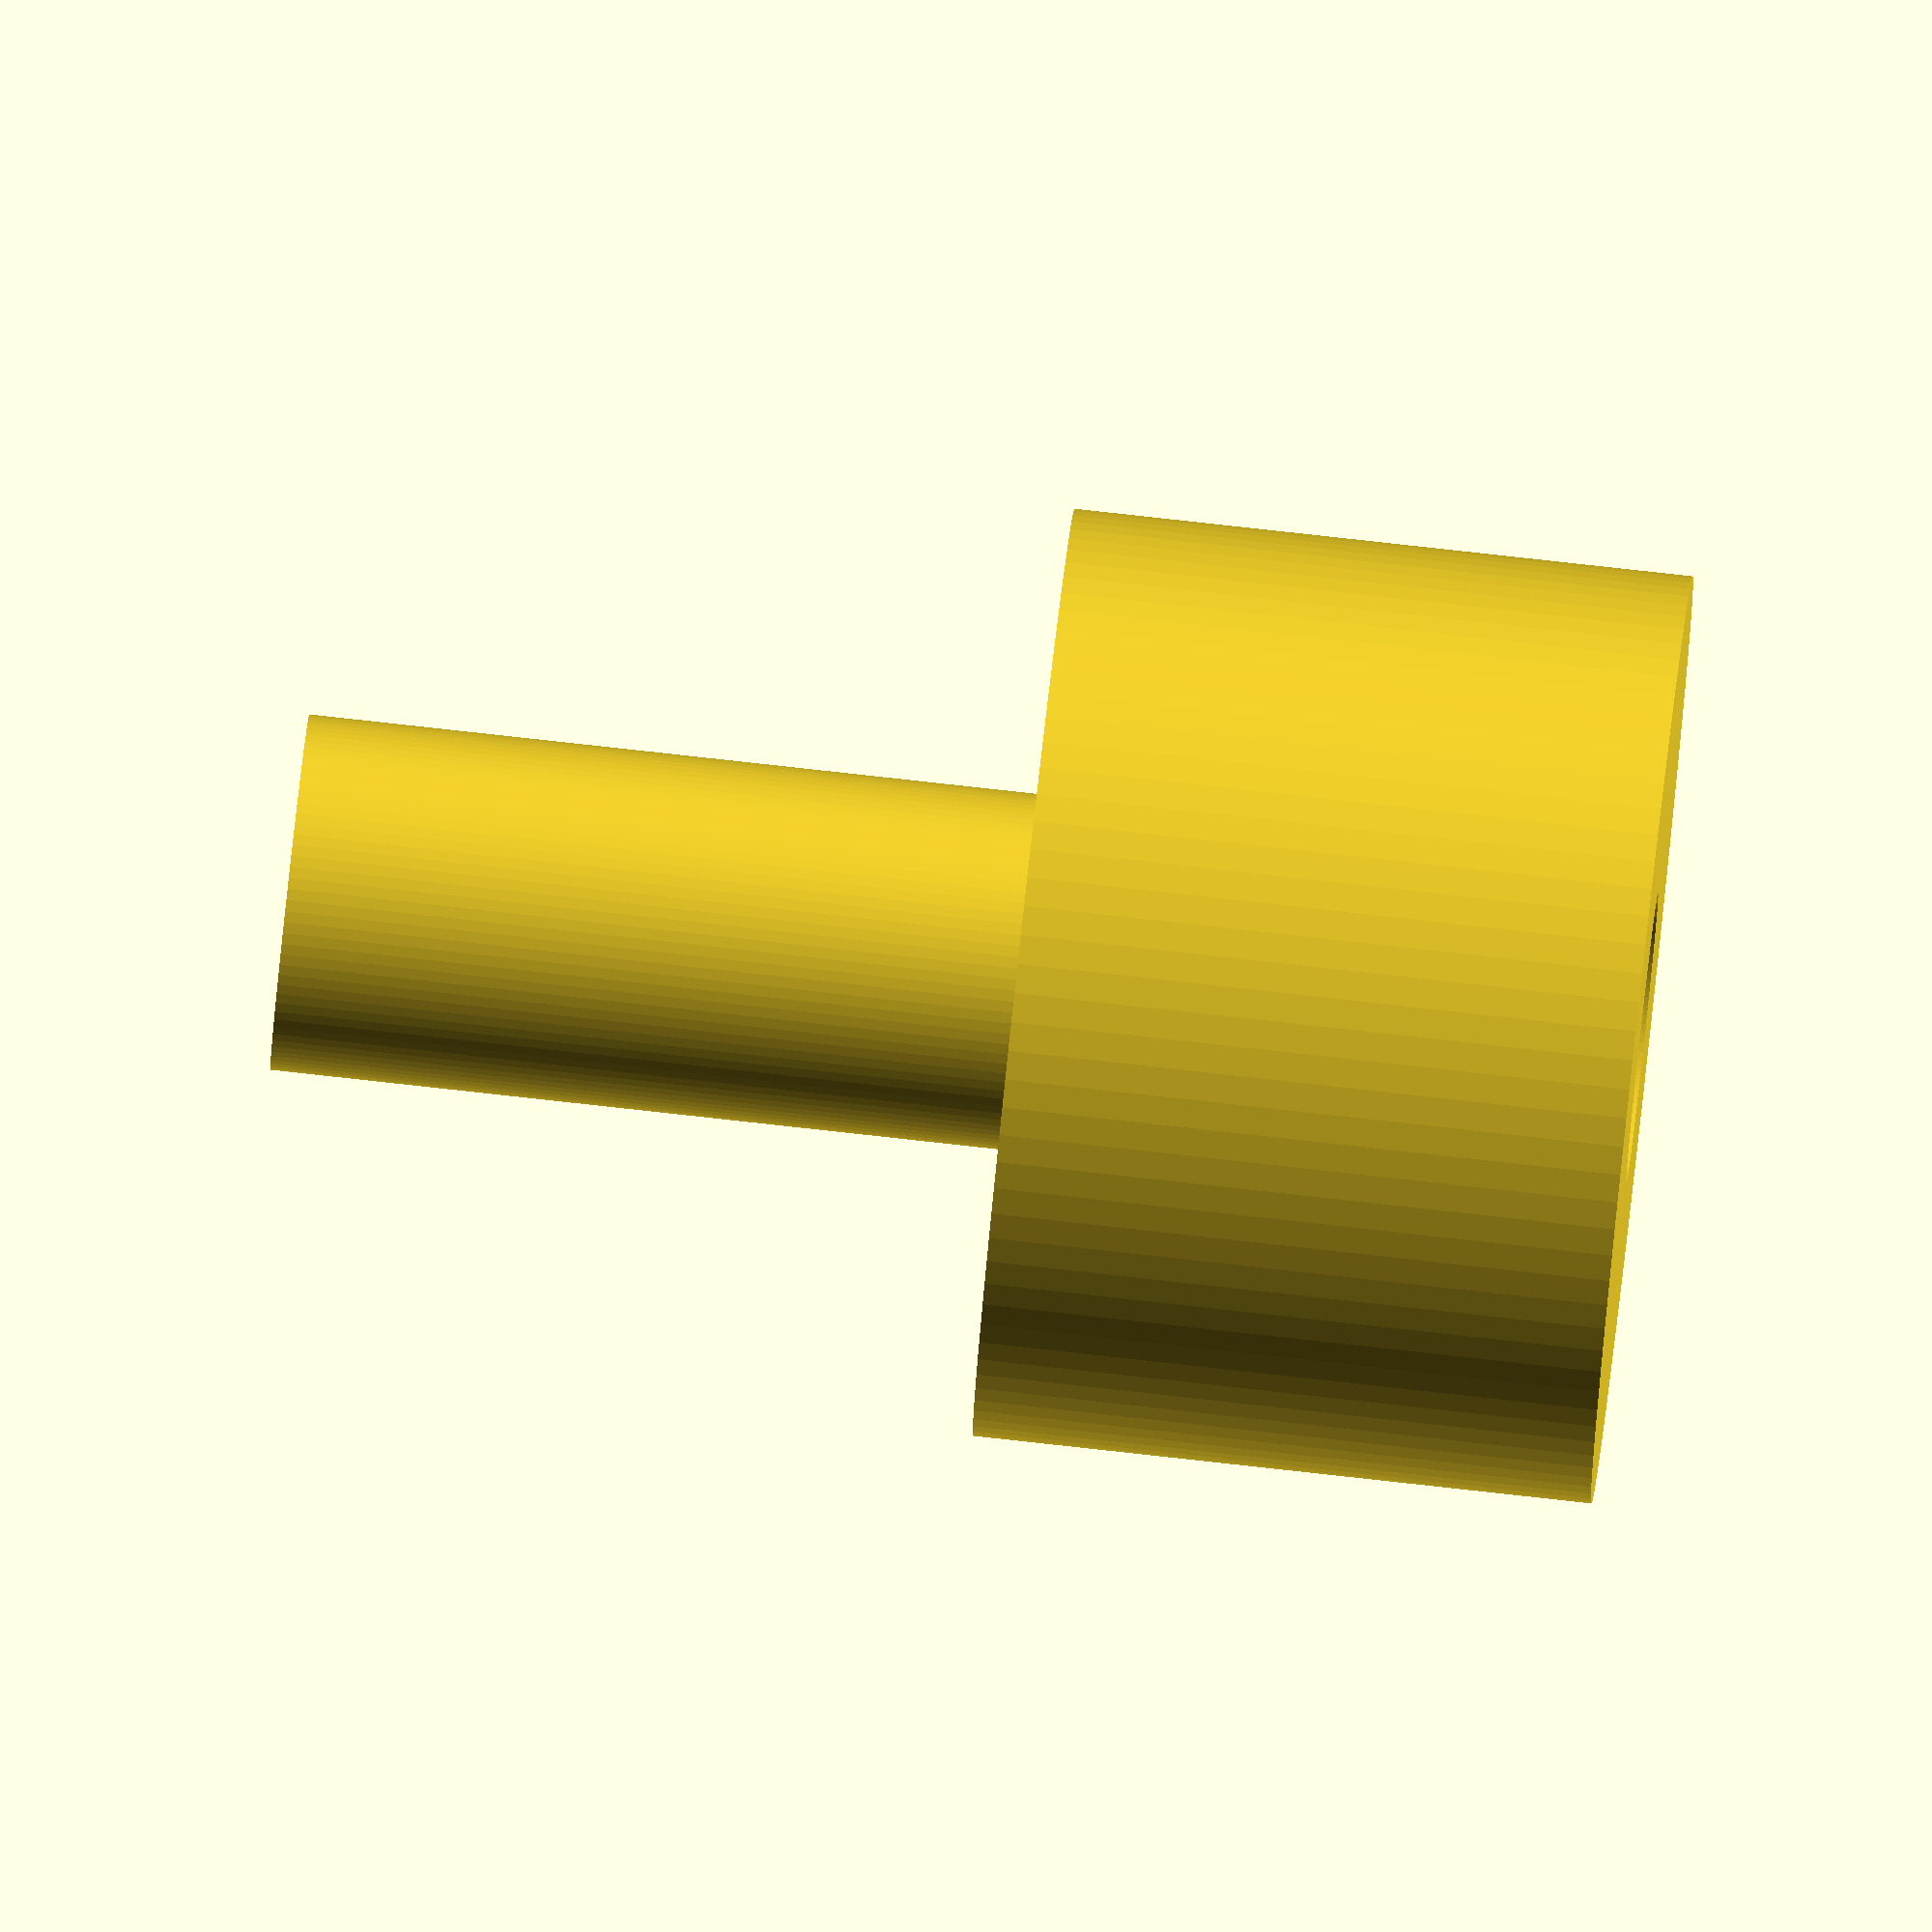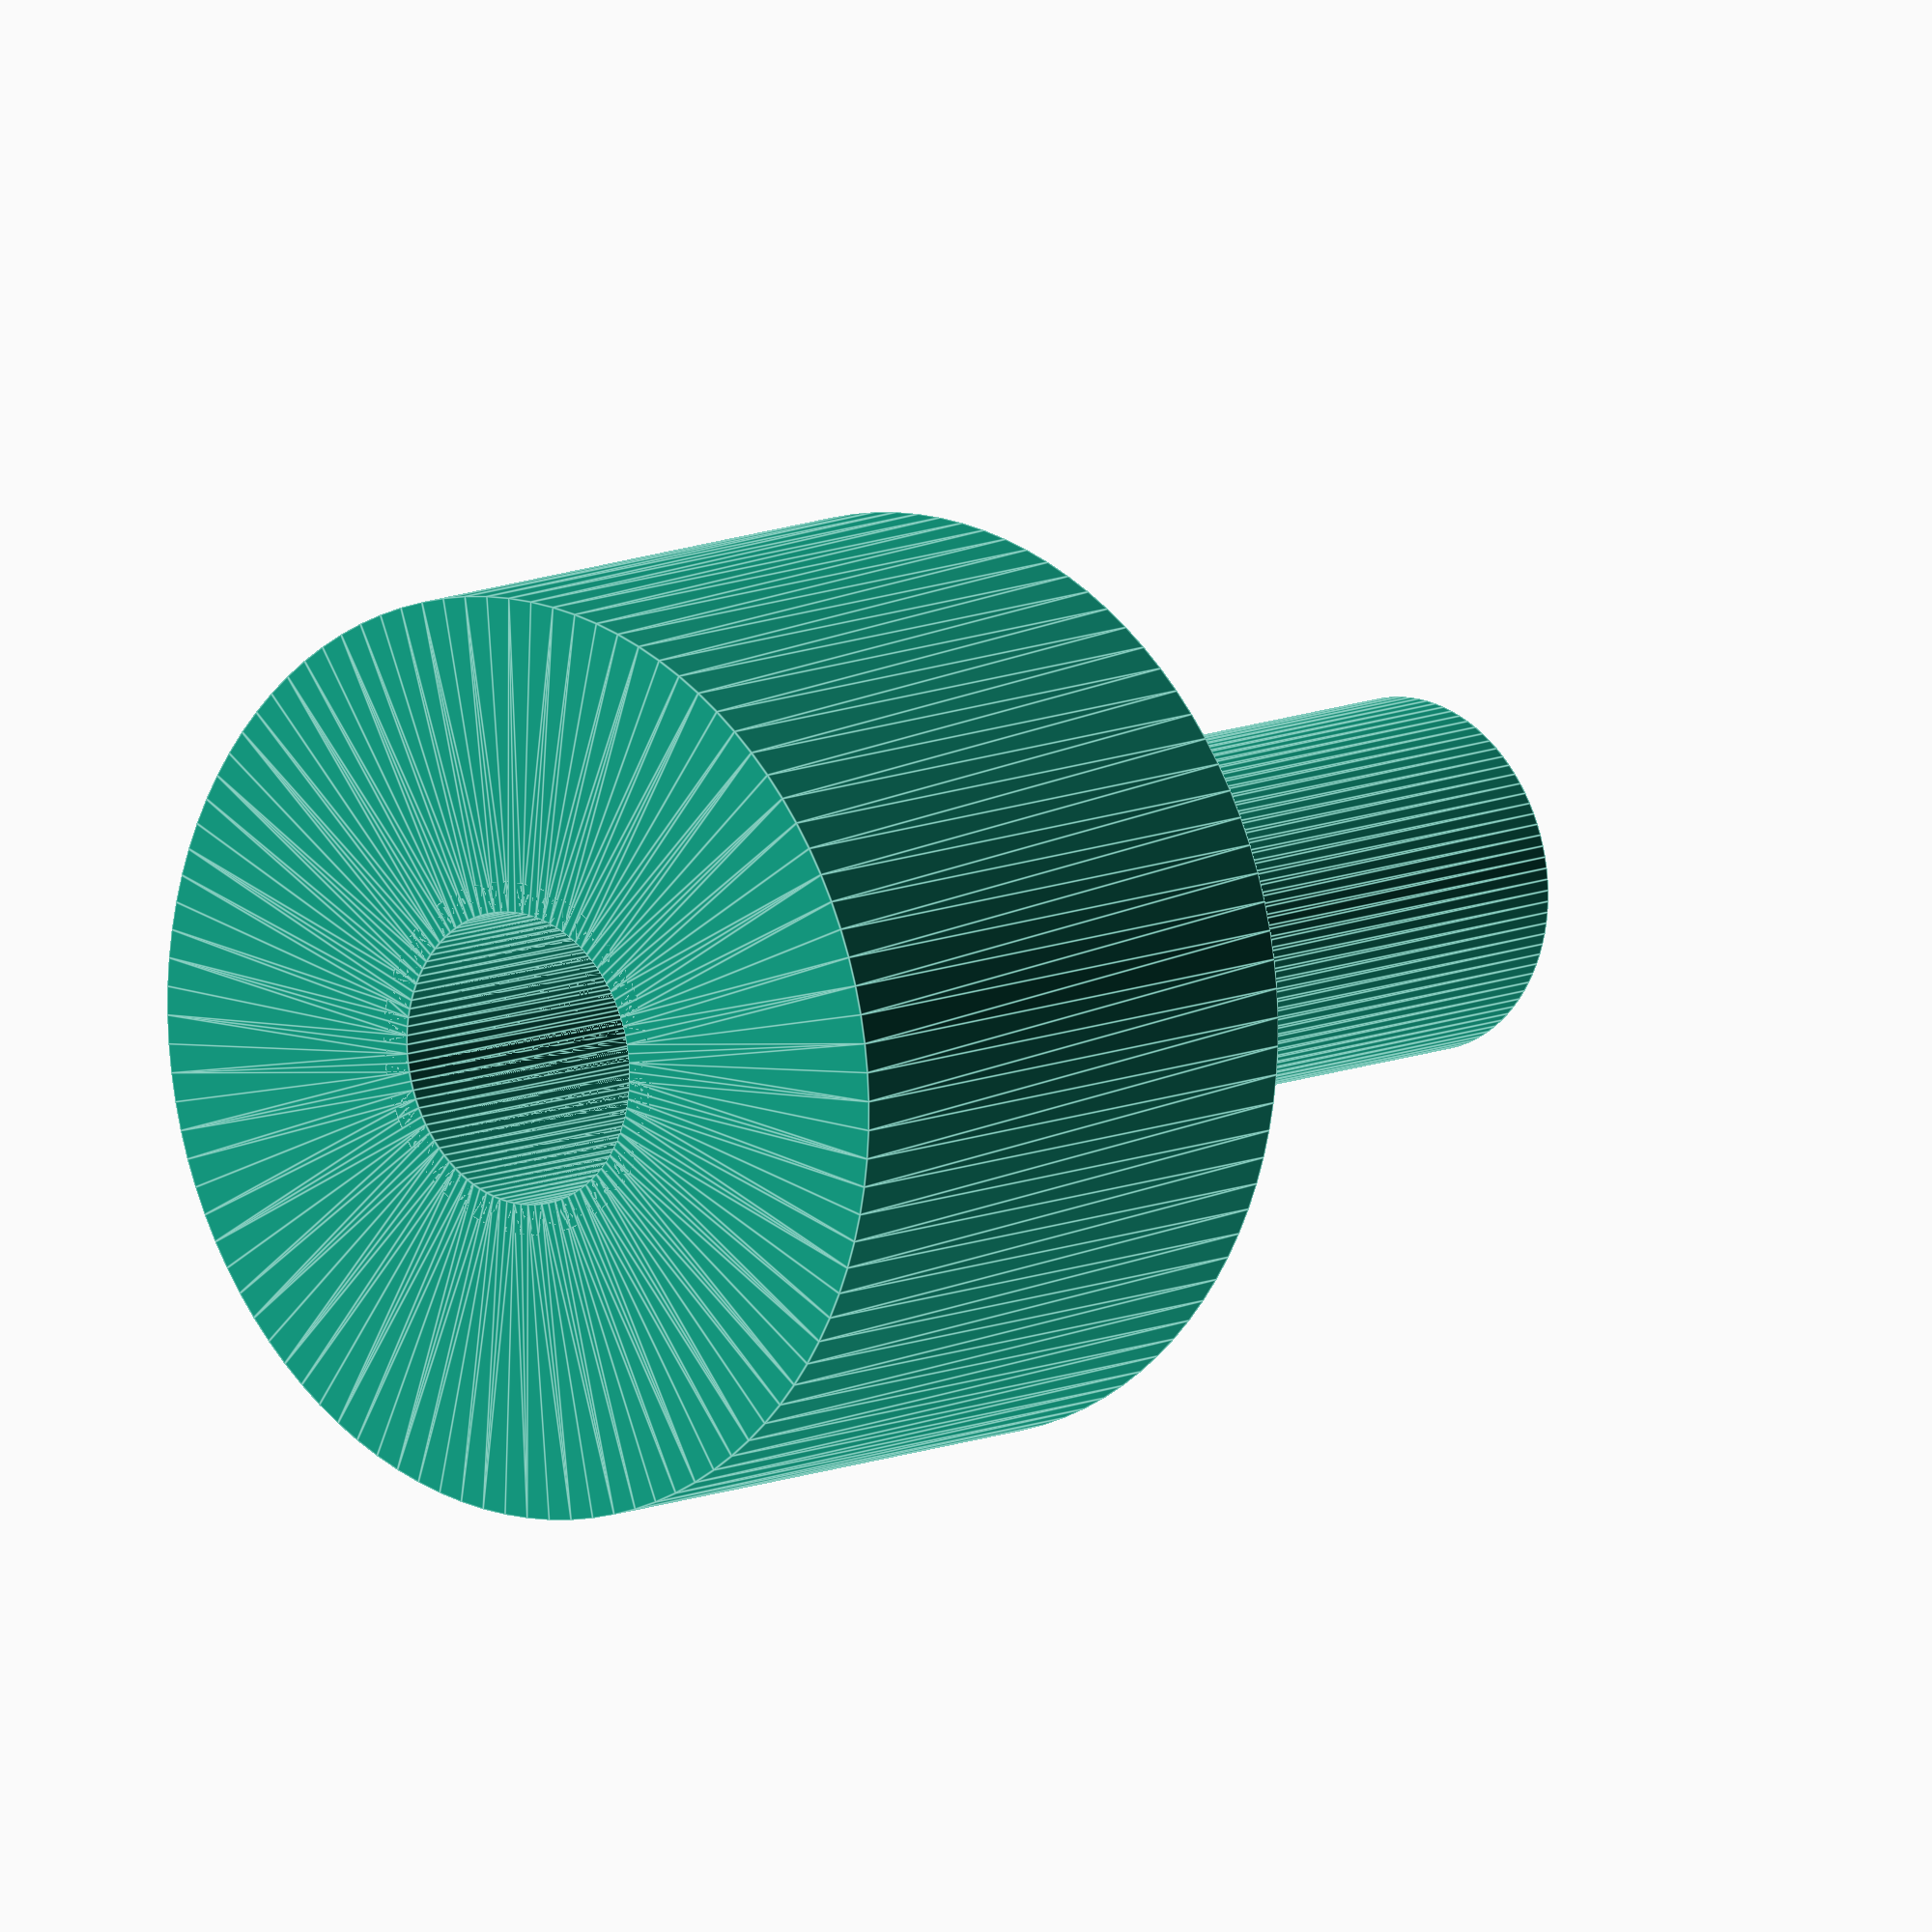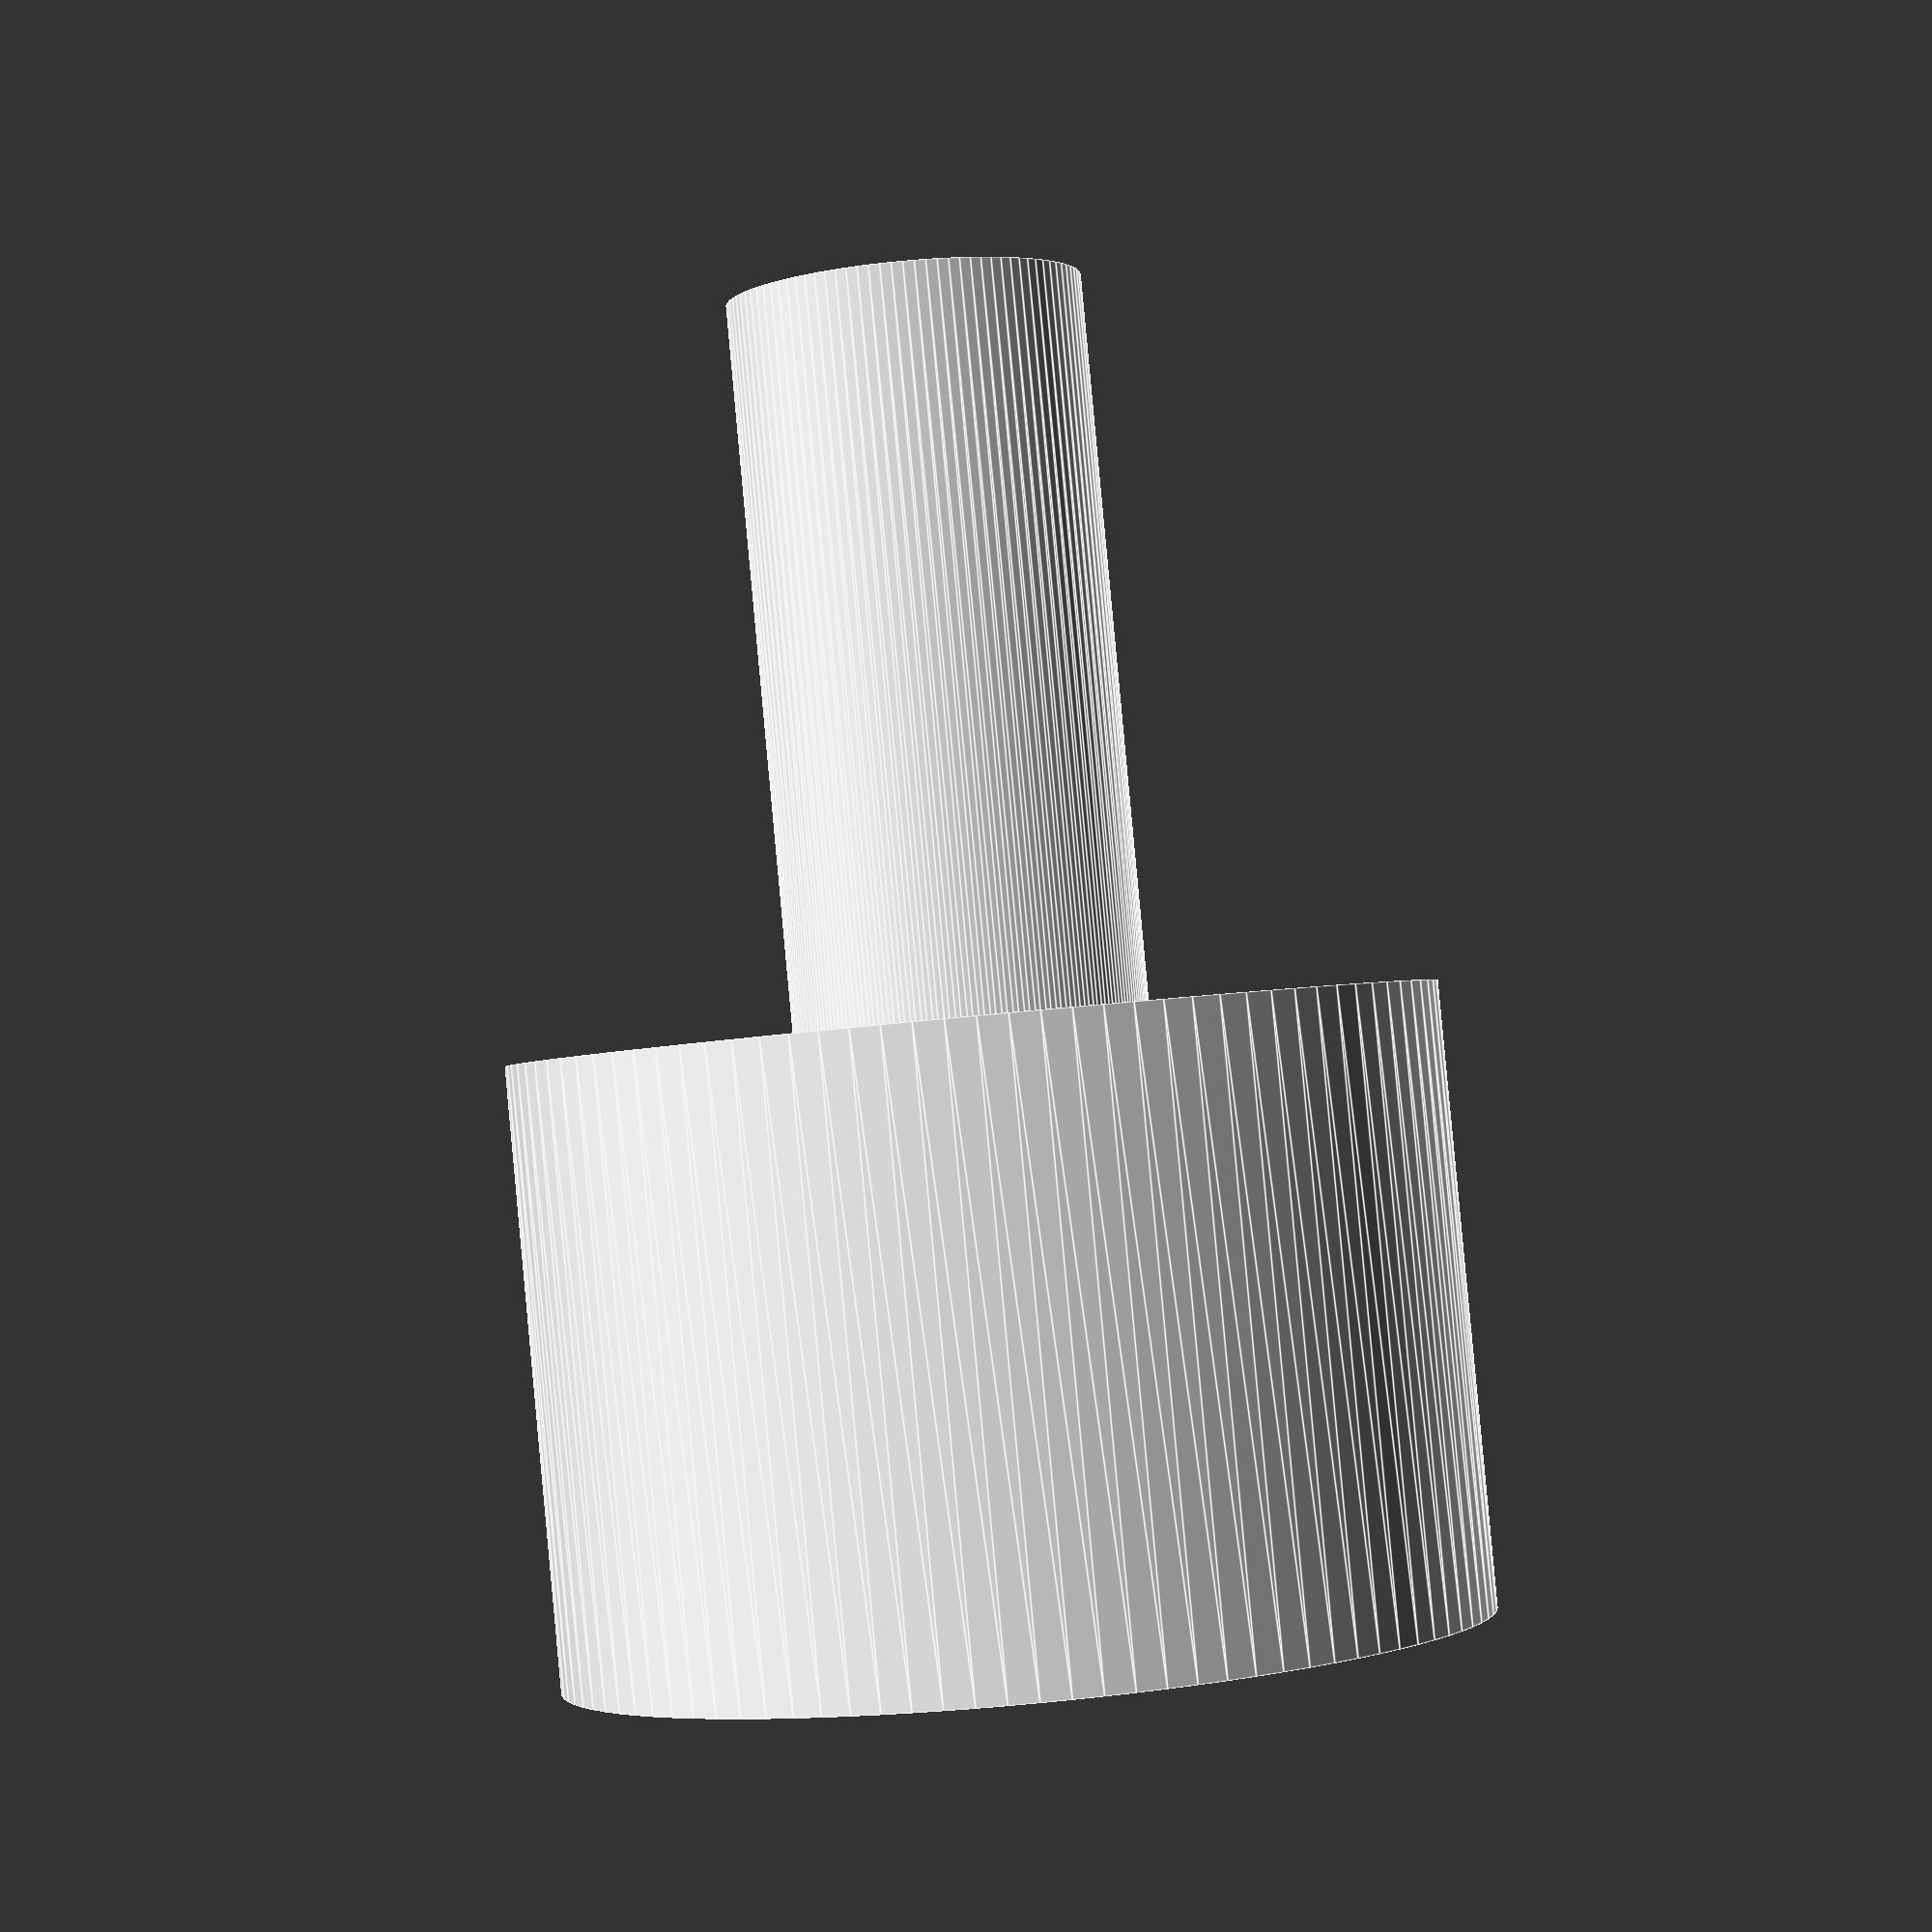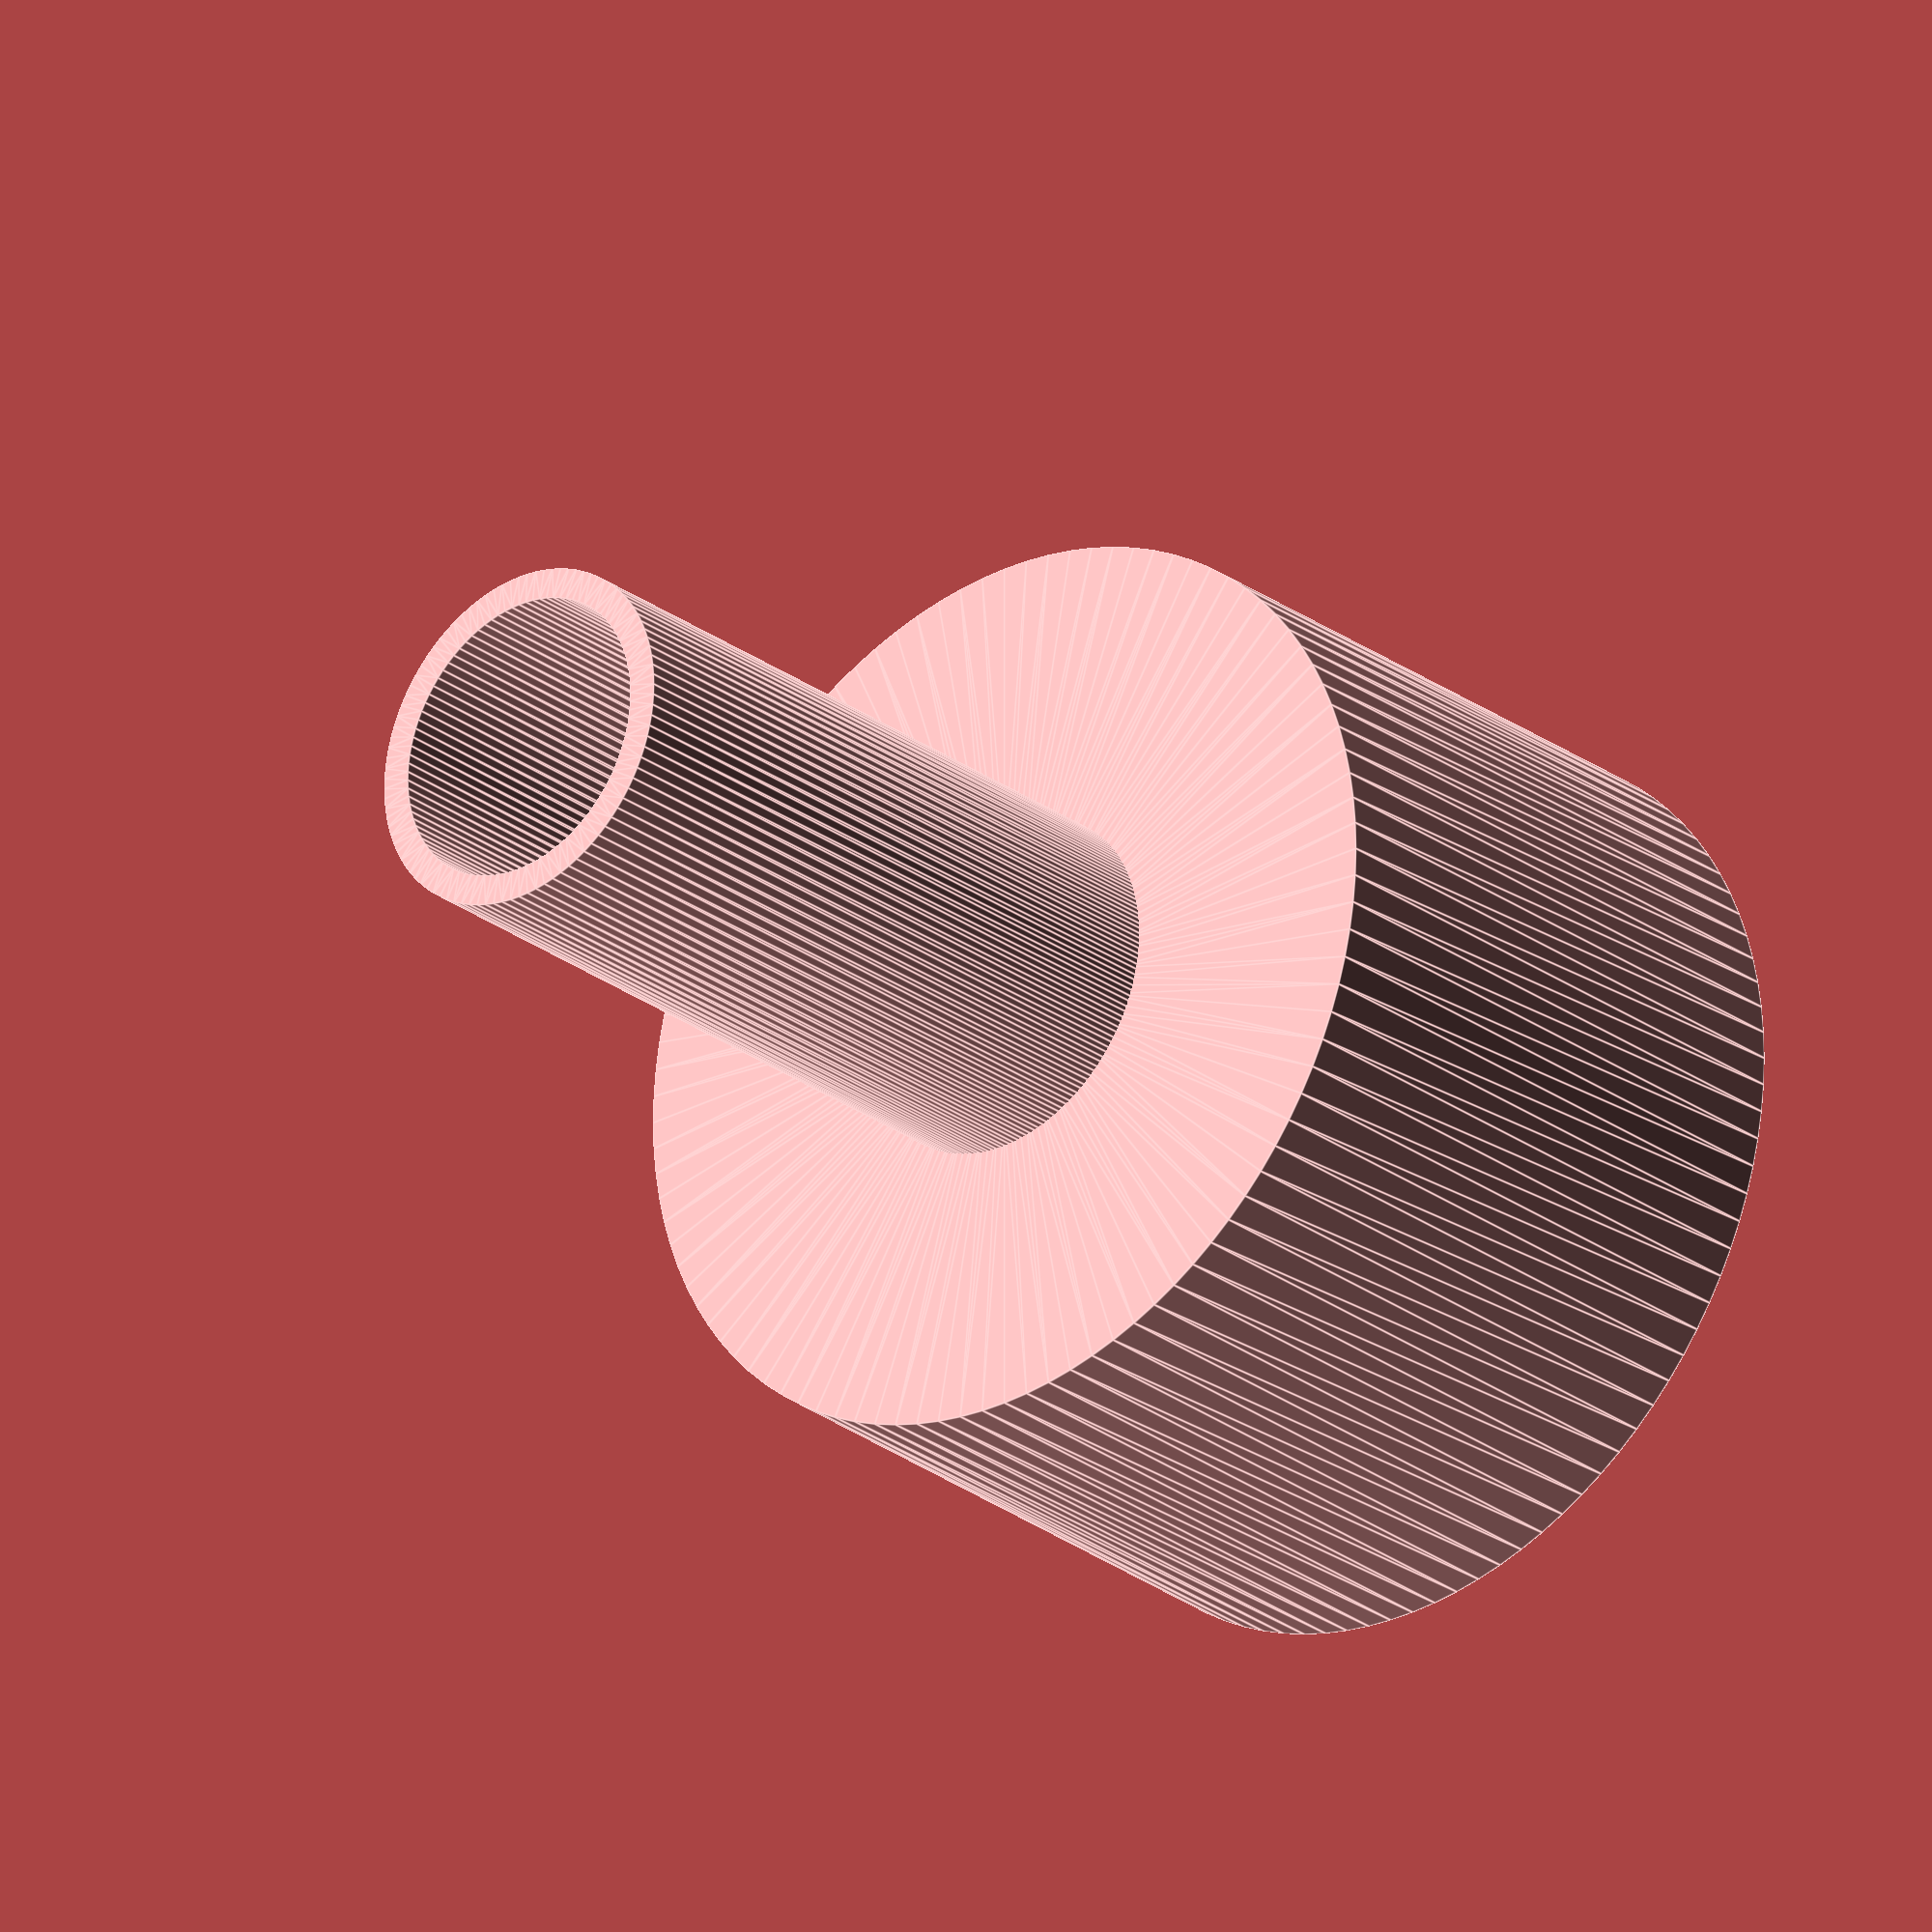
<openscad>
$fn=100;

linear_extrude (17.5)
    difference () {
        circle (2.3);
        circle (1.9);
    }
linear_extrude (8)
    difference () {
        circle (6);
        circle (1.9);
    }

</openscad>
<views>
elev=278.1 azim=46.7 roll=96.3 proj=o view=wireframe
elev=169.6 azim=95.1 roll=318.8 proj=o view=edges
elev=91.6 azim=136.3 roll=5.3 proj=p view=edges
elev=206.6 azim=252.0 roll=138.9 proj=o view=edges
</views>
